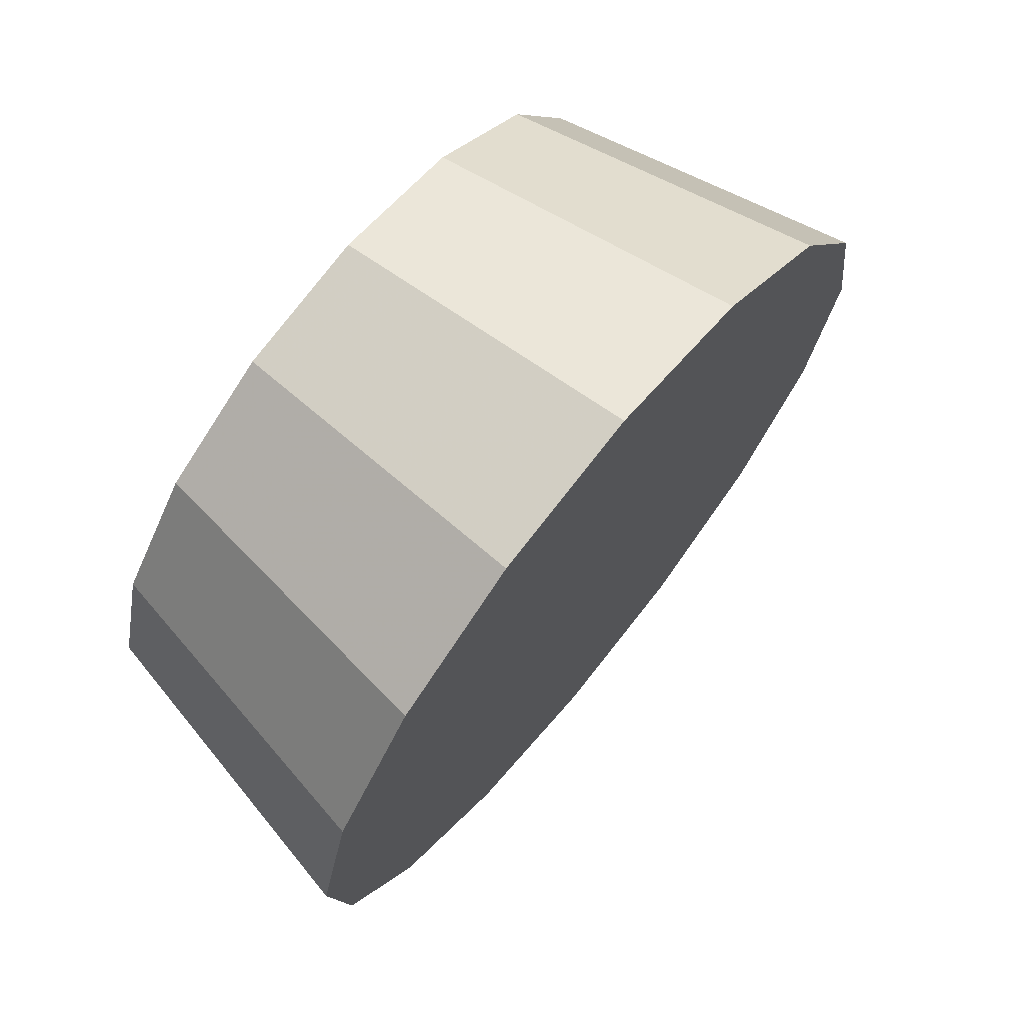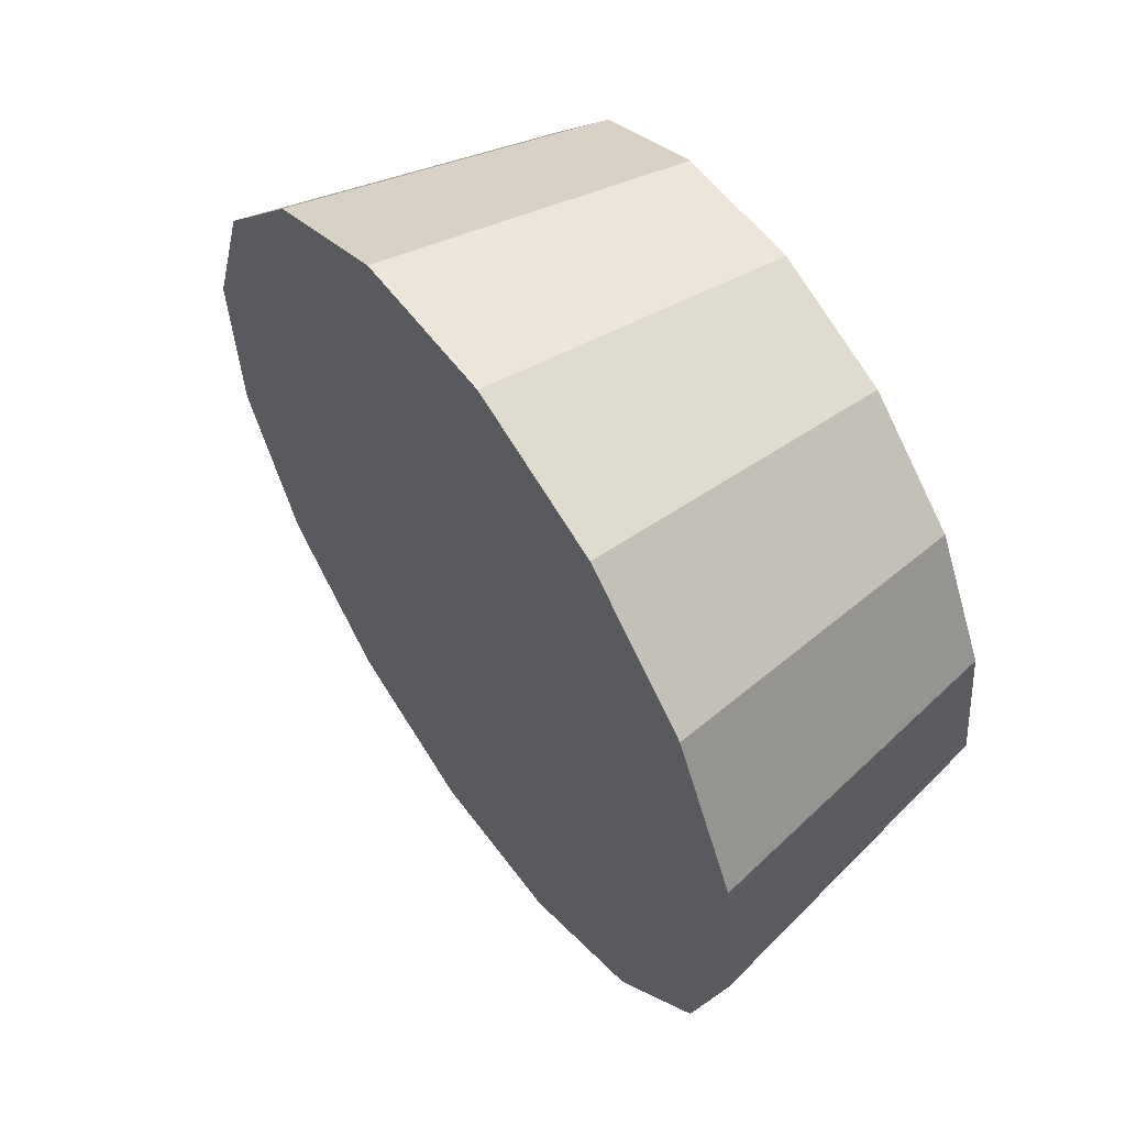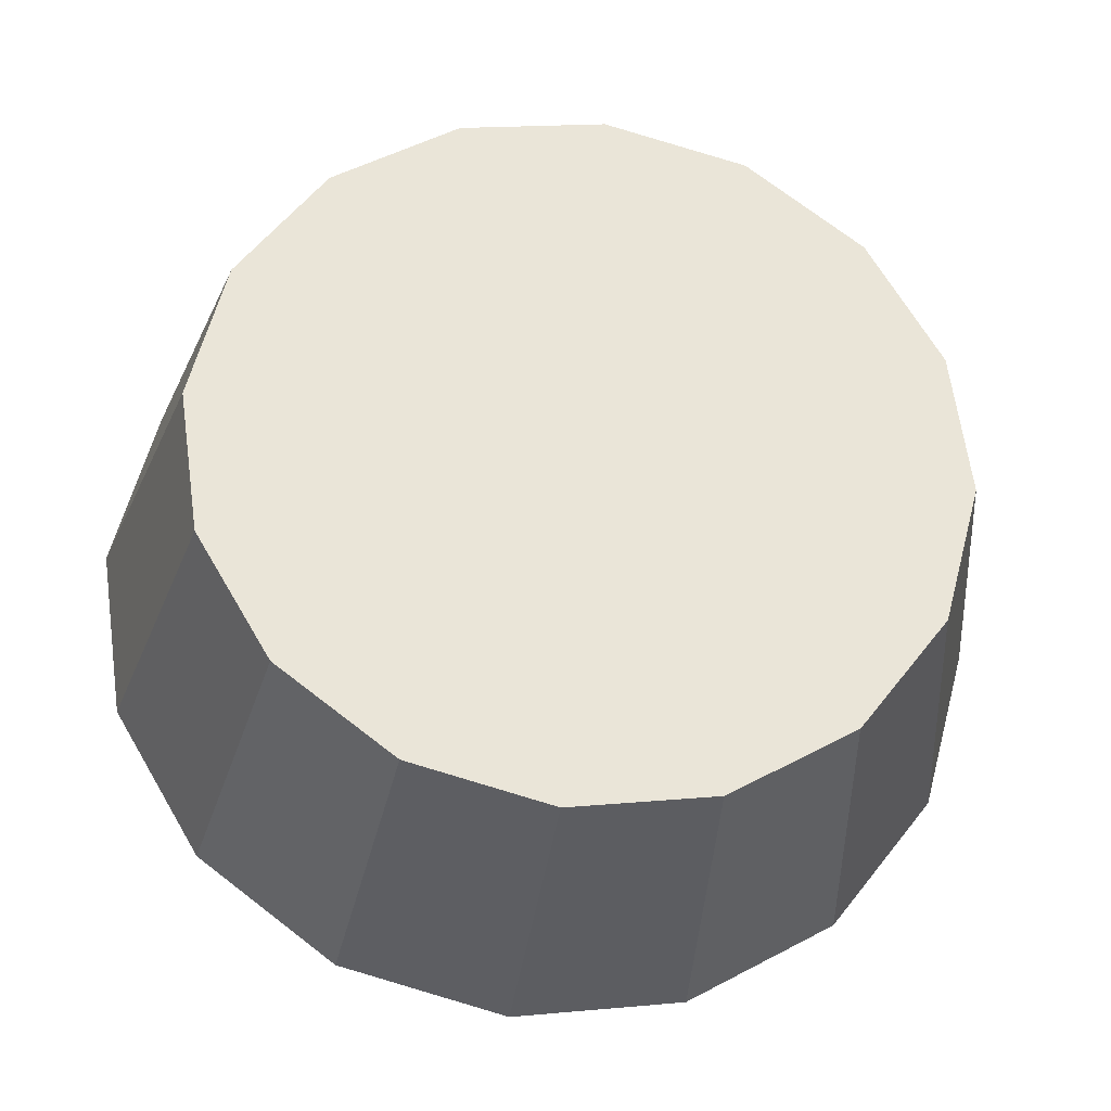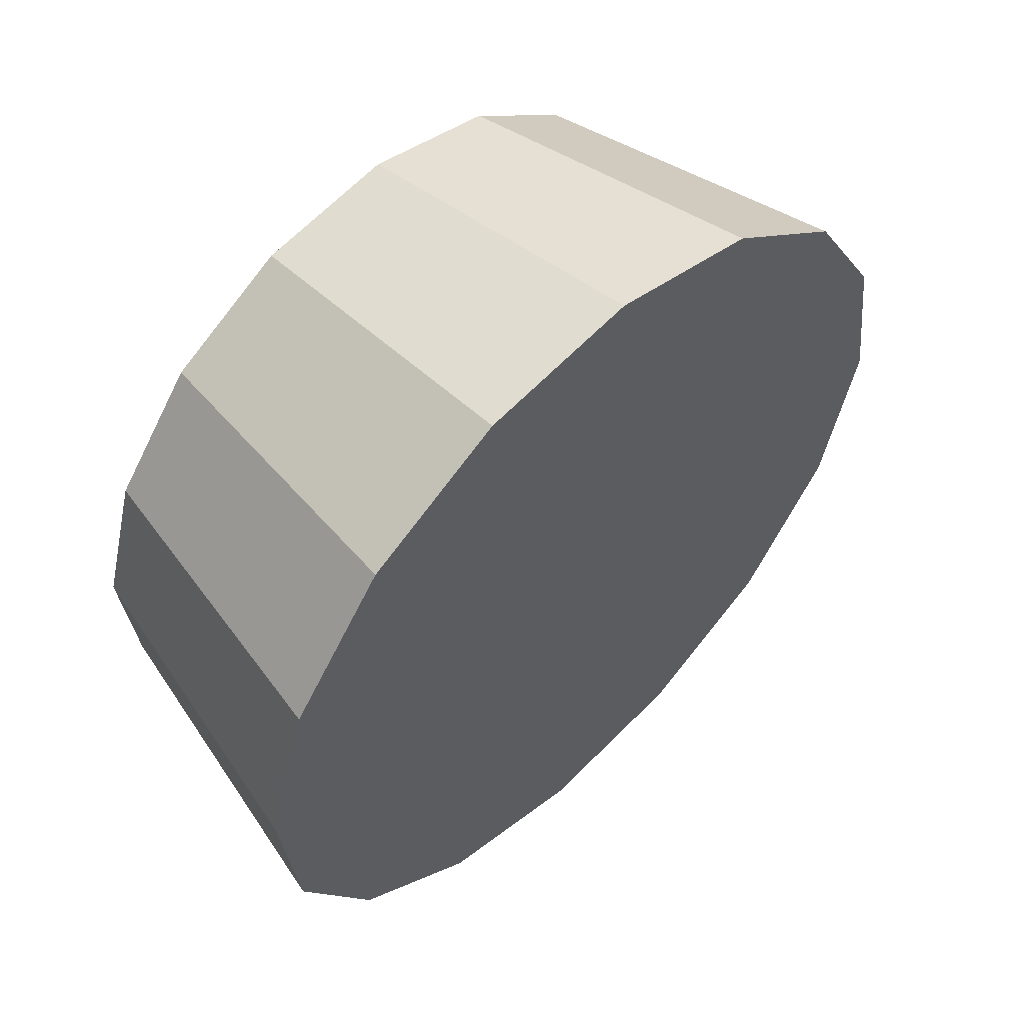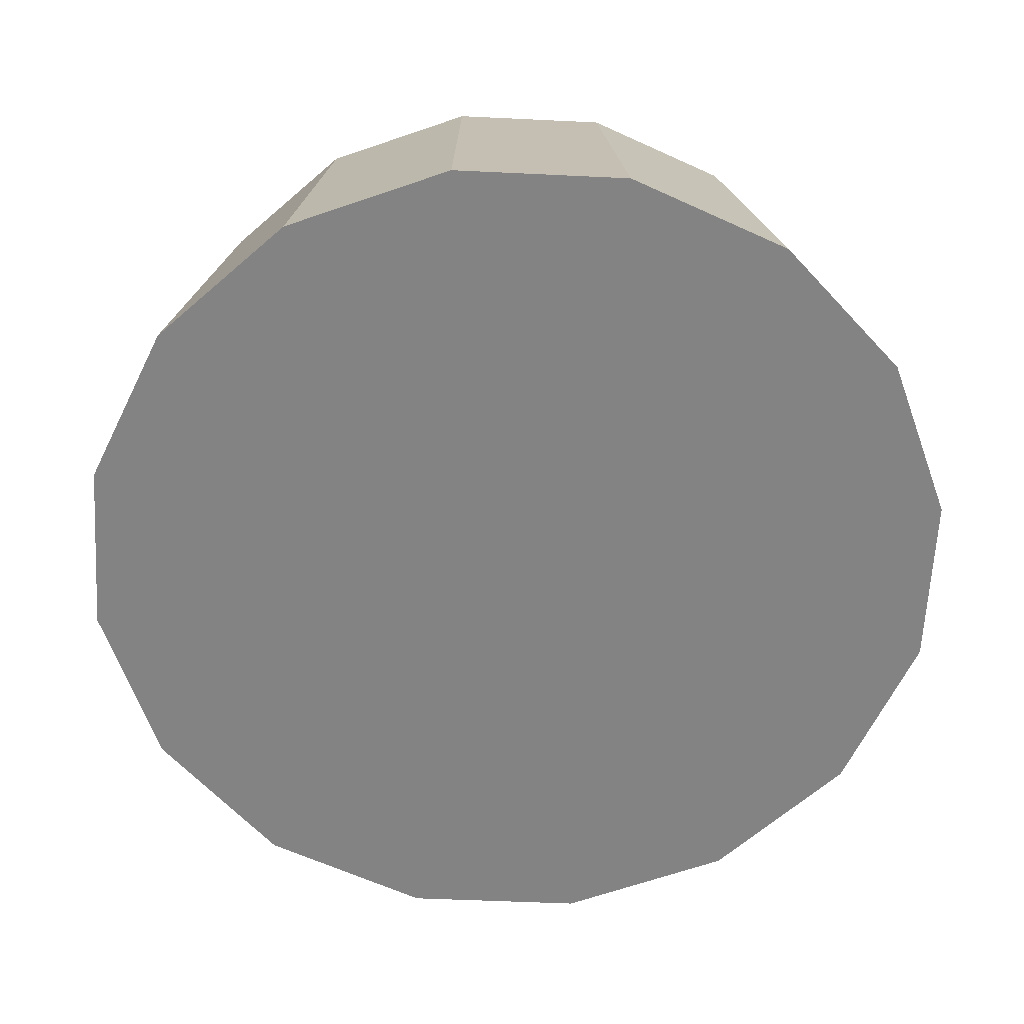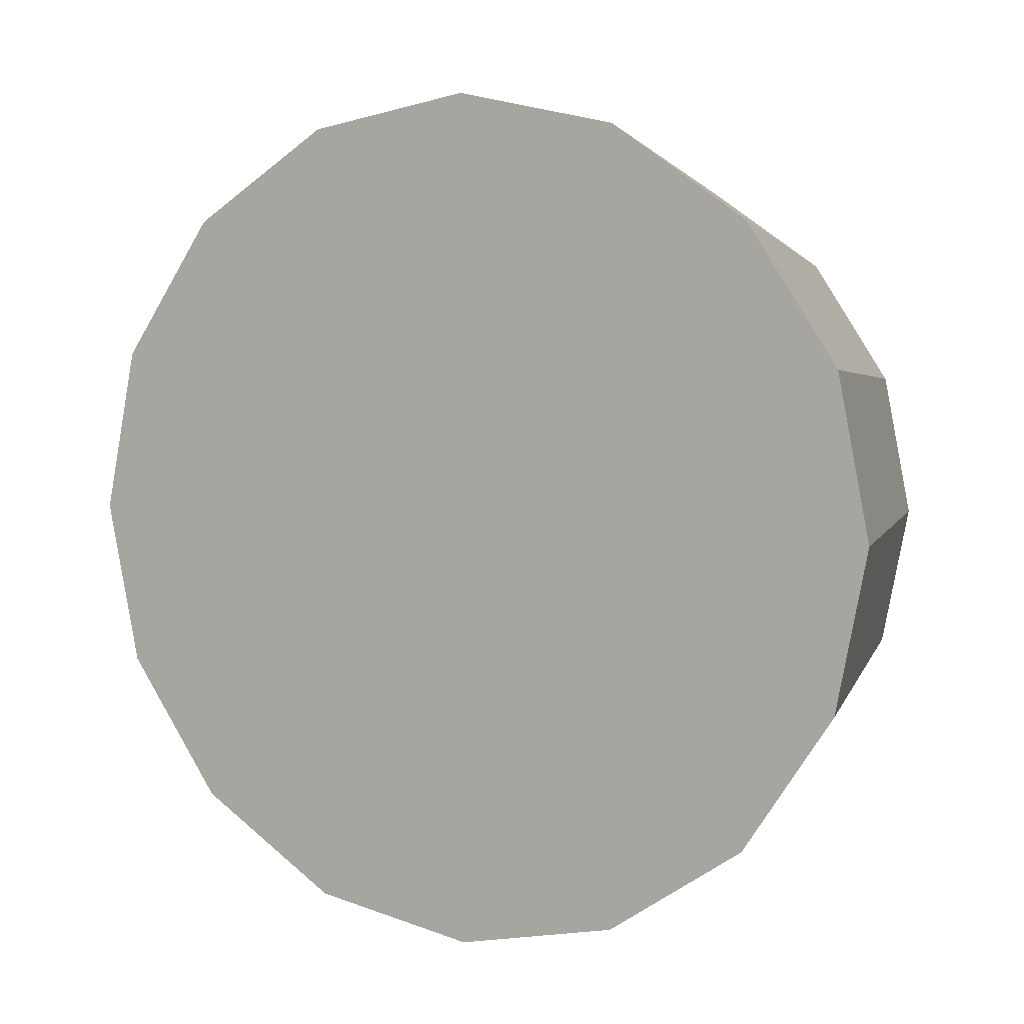
<metadata>
{"format":"obj","ext":"obj","renderer":"f3d","projection":"perspective","resolution":1024,"background":"white","views":[{"elev":-2.7,"azim":-32.7,"up":"+Z"},{"elev":-38.0,"azim":-128.4,"up":"+Y"},{"elev":5.3,"azim":-52.2,"up":"+Y"},{"elev":-2.0,"azim":-17.4,"up":"+Z"},{"elev":-5.2,"azim":136.0,"up":"+Y"},{"elev":-36.7,"azim":79.5,"up":"+Z"}]}
</metadata>
<code>
v 1.561 2.171 2.671
v 1.562 2.197 2.649
v 1.553 2.216 2.622
v 1.533 2.226 2.595
v 1.508 2.224 2.572
v 1.479 2.212 2.557
v 1.452 2.191 2.552
v 1.431 2.165 2.557
v 1.419 2.136 2.572
v 1.418 2.11 2.595
v 1.428 2.091 2.622
v 1.447 2.082 2.649
v 1.473 2.083 2.671
v 1.501 2.095 2.687
v 1.528 2.116 2.692
v 1.549 2.143 2.687
v 1.49 2.154 2.622
v 1.49 2.154 2.622
v 1.49 2.154 2.622
v 1.49 2.154 2.622
v 1.49 2.154 2.622
v 1.49 2.154 2.622
v 1.49 2.154 2.622
v 1.49 2.154 2.622
v 1.49 2.154 2.622
v 1.49 2.154 2.622
v 1.49 2.154 2.622
v 1.49 2.154 2.622
v 1.49 2.154 2.622
v 1.49 2.154 2.622
v 1.49 2.154 2.622
v 1.49 2.154 2.622
v 1.513 2.205 2.703
v 1.514 2.227 2.684
v 1.506 2.243 2.662
v 1.489 2.251 2.639
v 1.468 2.25 2.62
v 1.444 2.24 2.607
v 1.421 2.223 2.603
v 1.404 2.2 2.607
v 1.394 2.176 2.62
v 1.392 2.154 2.639
v 1.401 2.138 2.662
v 1.417 2.13 2.684
v 1.439 2.131 2.703
v 1.462 2.141 2.716
v 1.485 2.159 2.721
v 1.503 2.181 2.716
v 1.453 2.191 2.662
v 1.453 2.191 2.662
v 1.453 2.191 2.662
v 1.453 2.191 2.662
v 1.453 2.191 2.662
v 1.453 2.191 2.662
v 1.453 2.191 2.662
v 1.453 2.191 2.662
v 1.453 2.191 2.662
v 1.453 2.191 2.662
v 1.453 2.191 2.662
v 1.453 2.191 2.662
v 1.453 2.191 2.662
v 1.453 2.191 2.662
v 1.453 2.191 2.662
v 1.453 2.191 2.662
f 33 34 49
f 49 34 50
f 34 35 50
f 50 35 51
f 35 36 51
f 51 36 52
f 36 37 52
f 52 37 53
f 37 38 53
f 53 38 54
f 38 39 54
f 54 39 55
f 39 40 55
f 55 40 56
f 40 41 56
f 56 41 57
f 41 42 57
f 57 42 58
f 42 43 58
f 58 43 59
f 43 44 59
f 59 44 60
f 44 45 60
f 60 45 61
f 45 46 61
f 61 46 62
f 46 47 62
f 62 47 63
f 47 48 63
f 63 48 64
f 48 33 64
f 64 33 49
f 2 1 17
f 2 17 18
f 3 2 18
f 3 18 19
f 4 3 19
f 4 19 20
f 5 4 20
f 5 20 21
f 6 5 21
f 6 21 22
f 7 6 22
f 7 22 23
f 8 7 23
f 8 23 24
f 9 8 24
f 9 24 25
f 10 9 25
f 10 25 26
f 11 10 26
f 11 26 27
f 12 11 27
f 12 27 28
f 13 12 28
f 13 28 29
f 14 13 29
f 14 29 30
f 15 14 30
f 15 30 31
f 16 15 31
f 16 31 32
f 1 16 32
f 1 32 17
f 49 50 17
f 17 50 18
f 50 51 18
f 18 51 19
f 51 52 19
f 19 52 20
f 52 53 20
f 20 53 21
f 53 54 21
f 21 54 22
f 54 55 22
f 22 55 23
f 55 56 23
f 23 56 24
f 56 57 24
f 24 57 25
f 57 58 25
f 25 58 26
f 58 59 26
f 26 59 27
f 59 60 27
f 27 60 28
f 60 61 28
f 28 61 29
f 61 62 29
f 29 62 30
f 62 63 30
f 30 63 31
f 63 64 31
f 31 64 32
f 64 49 32
f 32 49 17
f 1 2 33
f 33 2 34
f 2 3 34
f 34 3 35
f 3 4 35
f 35 4 36
f 4 5 36
f 36 5 37
f 5 6 37
f 37 6 38
f 6 7 38
f 38 7 39
f 7 8 39
f 39 8 40
f 8 9 40
f 40 9 41
f 9 10 41
f 41 10 42
f 10 11 42
f 42 11 43
f 11 12 43
f 43 12 44
f 12 13 44
f 44 13 45
f 13 14 45
f 45 14 46
f 14 15 46
f 46 15 47
f 15 16 47
f 47 16 48
f 16 1 48
f 48 1 33

</code>
